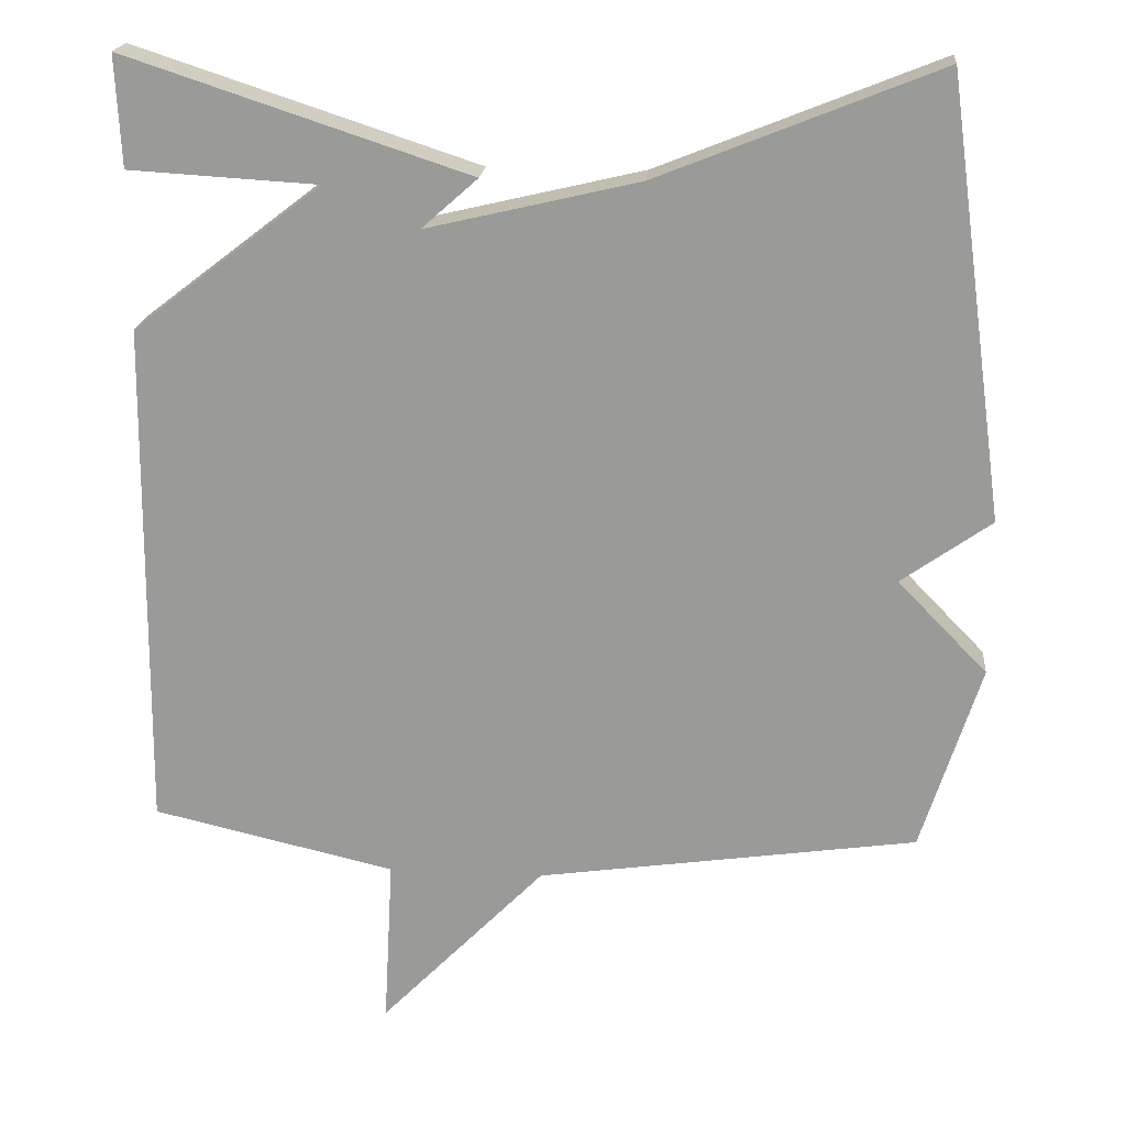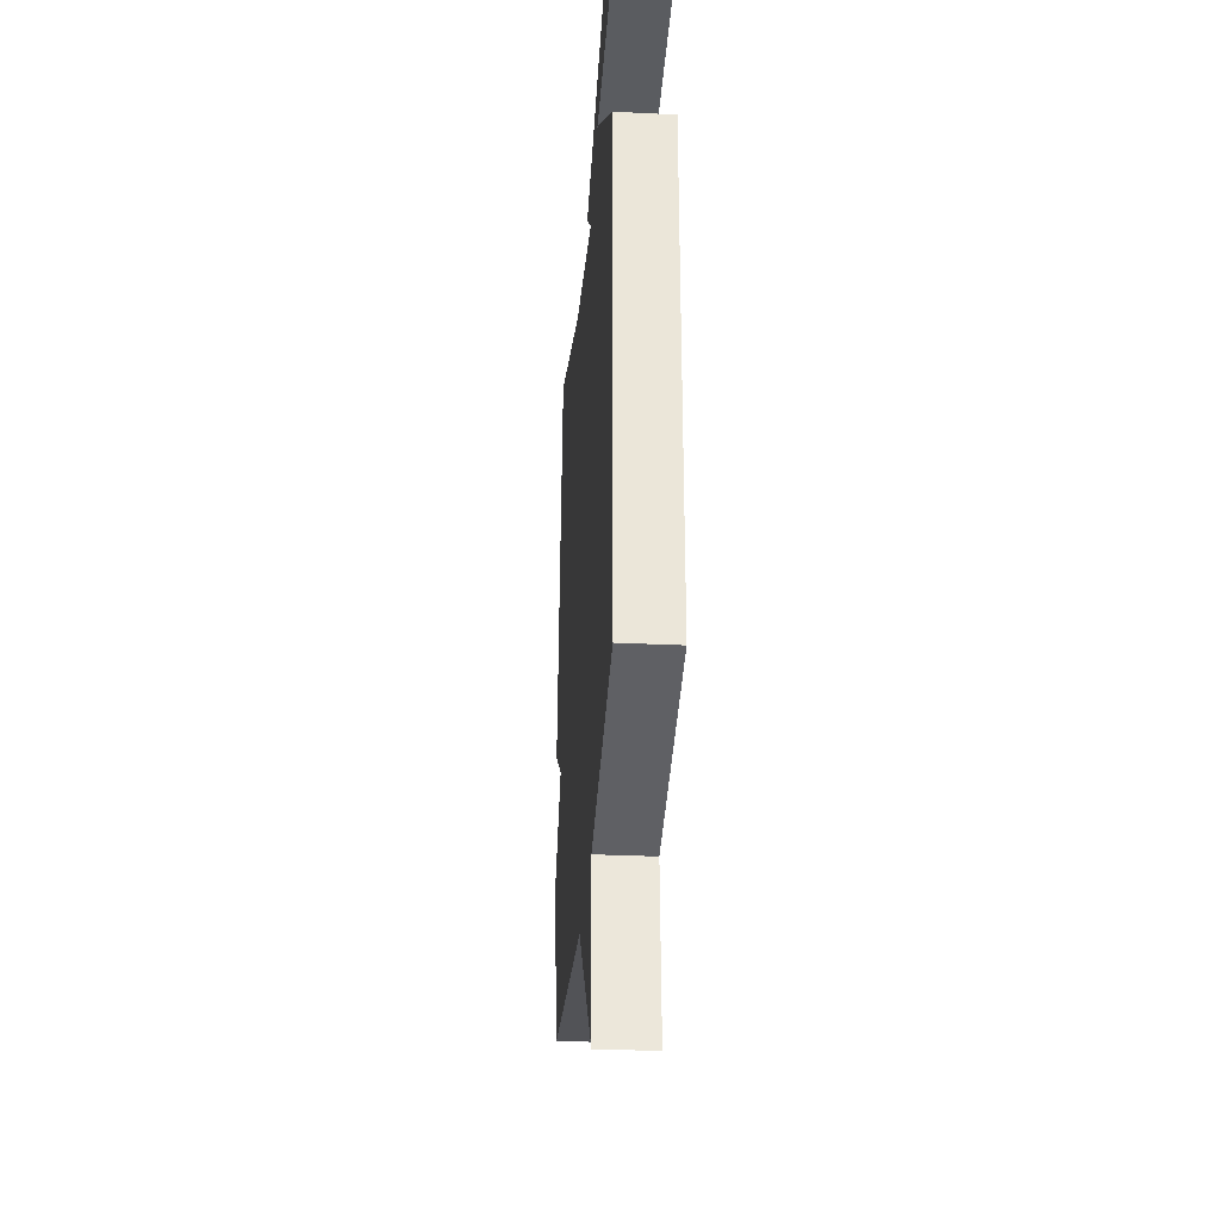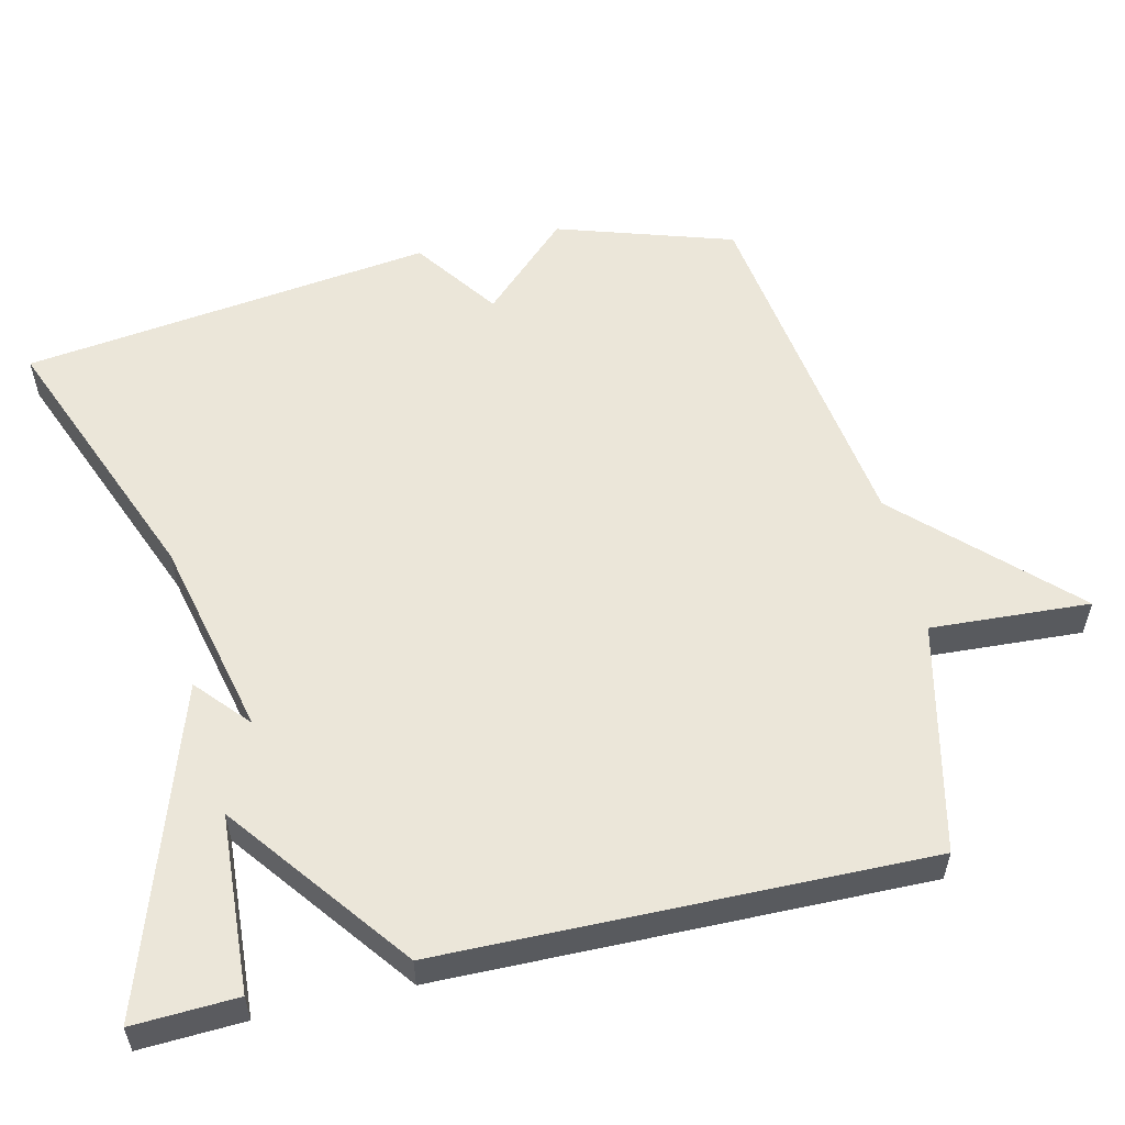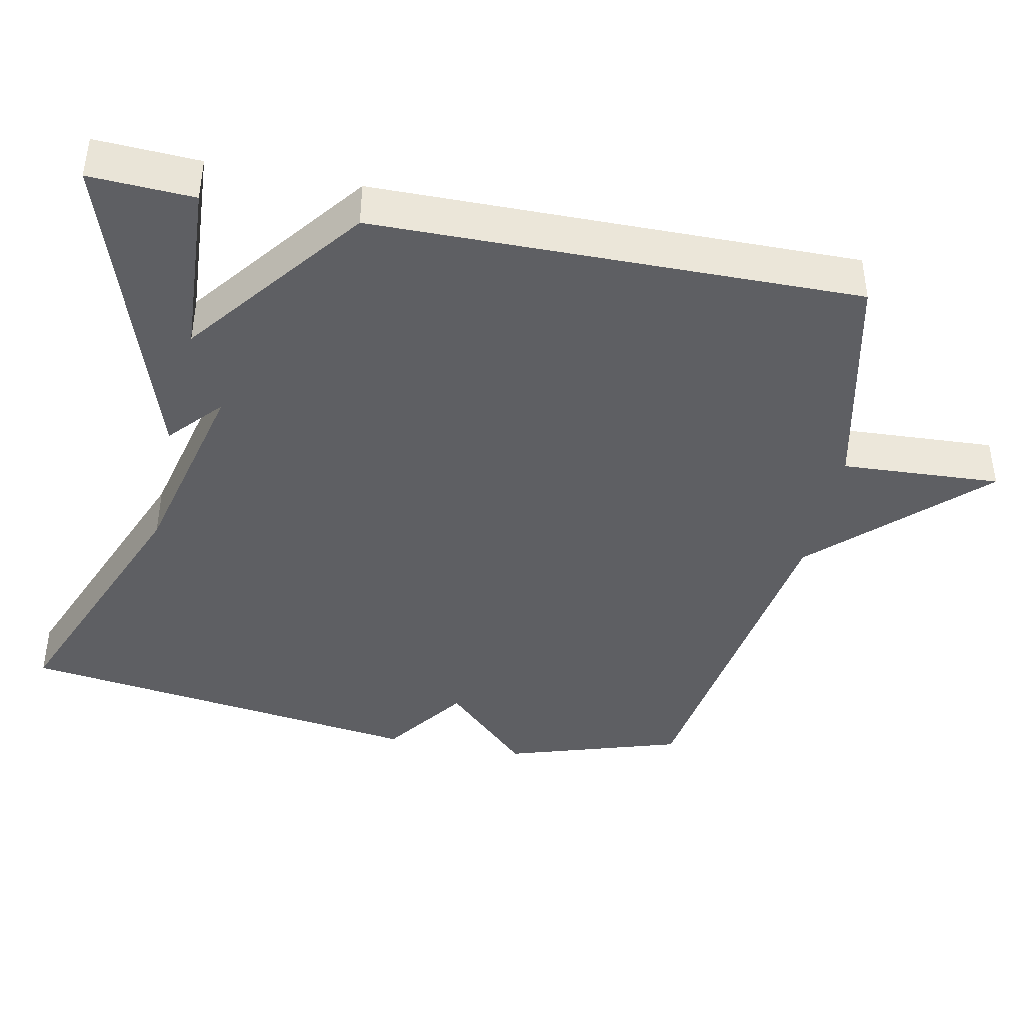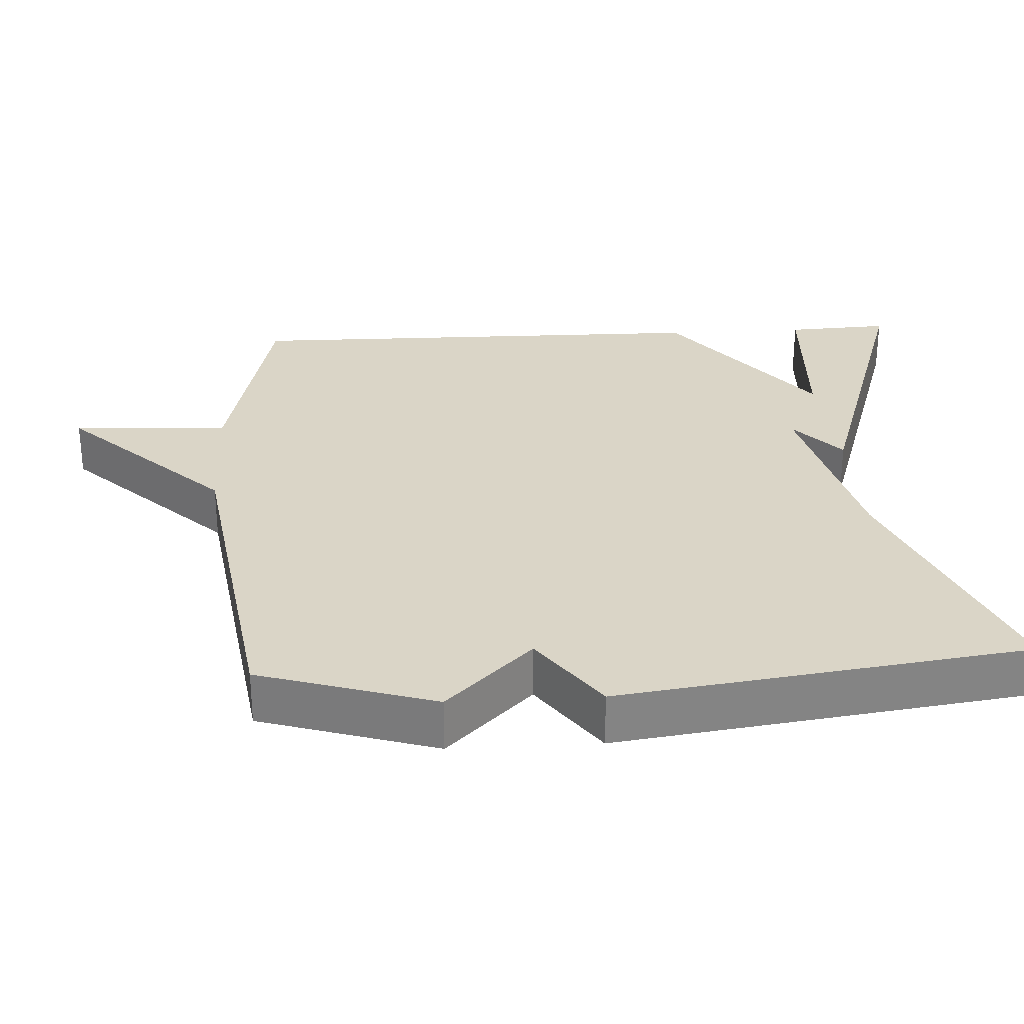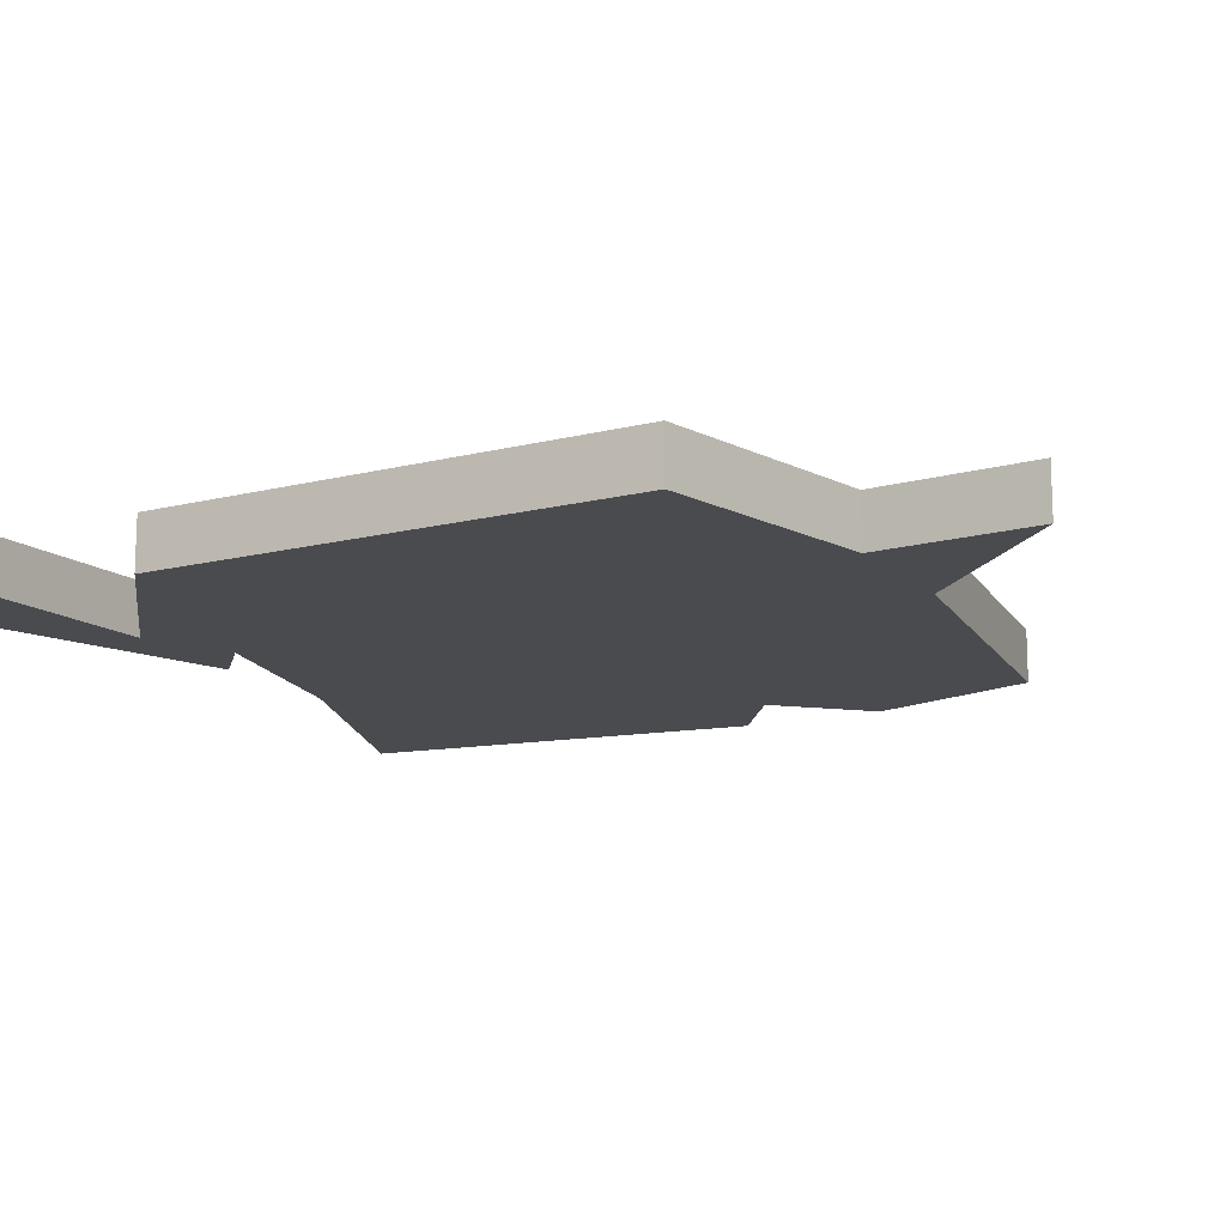
<metadata>
{"format":"obj","ext":"obj","renderer":"f3d","projection":"perspective","resolution":1024,"background":"white","views":[{"elev":19.9,"azim":-174.7,"up":"+Z"},{"elev":-30.7,"azim":86.0,"up":"+Z"},{"elev":56.2,"azim":77.0,"up":"+Y"},{"elev":-41.6,"azim":78.4,"up":"+Y"},{"elev":29.0,"azim":-93.4,"up":"+Y"},{"elev":-13.9,"azim":119.0,"up":"+Y"}]}
</metadata>
<code>
v -0.5 0.07 -0.5
v -0.576 0.07 -0.26
v -0.461 0.07 -0.142
v -0.576 0.07 -0.06
v -0.5 0.07 0.5
v -0.14 0.07 0.356
v 0.132 0.07 0.292
v 0.06 0.07 0.356
v 0.5 0.07 0.5
v 0.493 0.07 0.358
v 0.251 0.07 0.344
v 0.493 0.07 0.158
v 0.5 0.07 -0.5
v 0.188 0.07 -0.571
v 0.2 0.07 -0.788
v -0.012 0.07 -0.571
v -0.5 0 -0.5
v -0.576 0 -0.26
v -0.461 0 -0.142
v -0.576 0 -0.06
v -0.5 0 0.5
v -0.14 0 0.356
v 0.132 0 0.292
v 0.06 0 0.356
v 0.5 0 0.5
v 0.493 0 0.358
v 0.251 0 0.344
v 0.493 0 0.158
v 0.5 0 -0.5
v 0.188 0 -0.571
v 0.2 0 -0.788
v -0.012 0 -0.571
f 14 15 16
f 1 2 3
f 16 1 3
f 14 16 3
f 13 14 3
f 12 13 3
f 11 12 3
f 8 9 10 11
f 7 8 11
f 7 11 3 4
f 6 7 4
f 4 5 6
f 32 31 30
f 19 18 17
f 19 17 32
f 19 32 30
f 19 30 29
f 19 29 28
f 19 28 27
f 27 26 25 24
f 27 24 23
f 20 19 27 23
f 20 23 22
f 22 21 20
f 1 17 18 2
f 2 18 19 3
f 3 19 20 4
f 4 20 21 5
f 5 21 22 6
f 6 22 23 7
f 7 23 24 8
f 8 24 25 9
f 9 25 26 10
f 10 26 27 11
f 11 27 28 12
f 12 28 29 13
f 13 29 30 14
f 14 30 31 15
f 15 31 32 16
f 16 32 17 1

</code>
